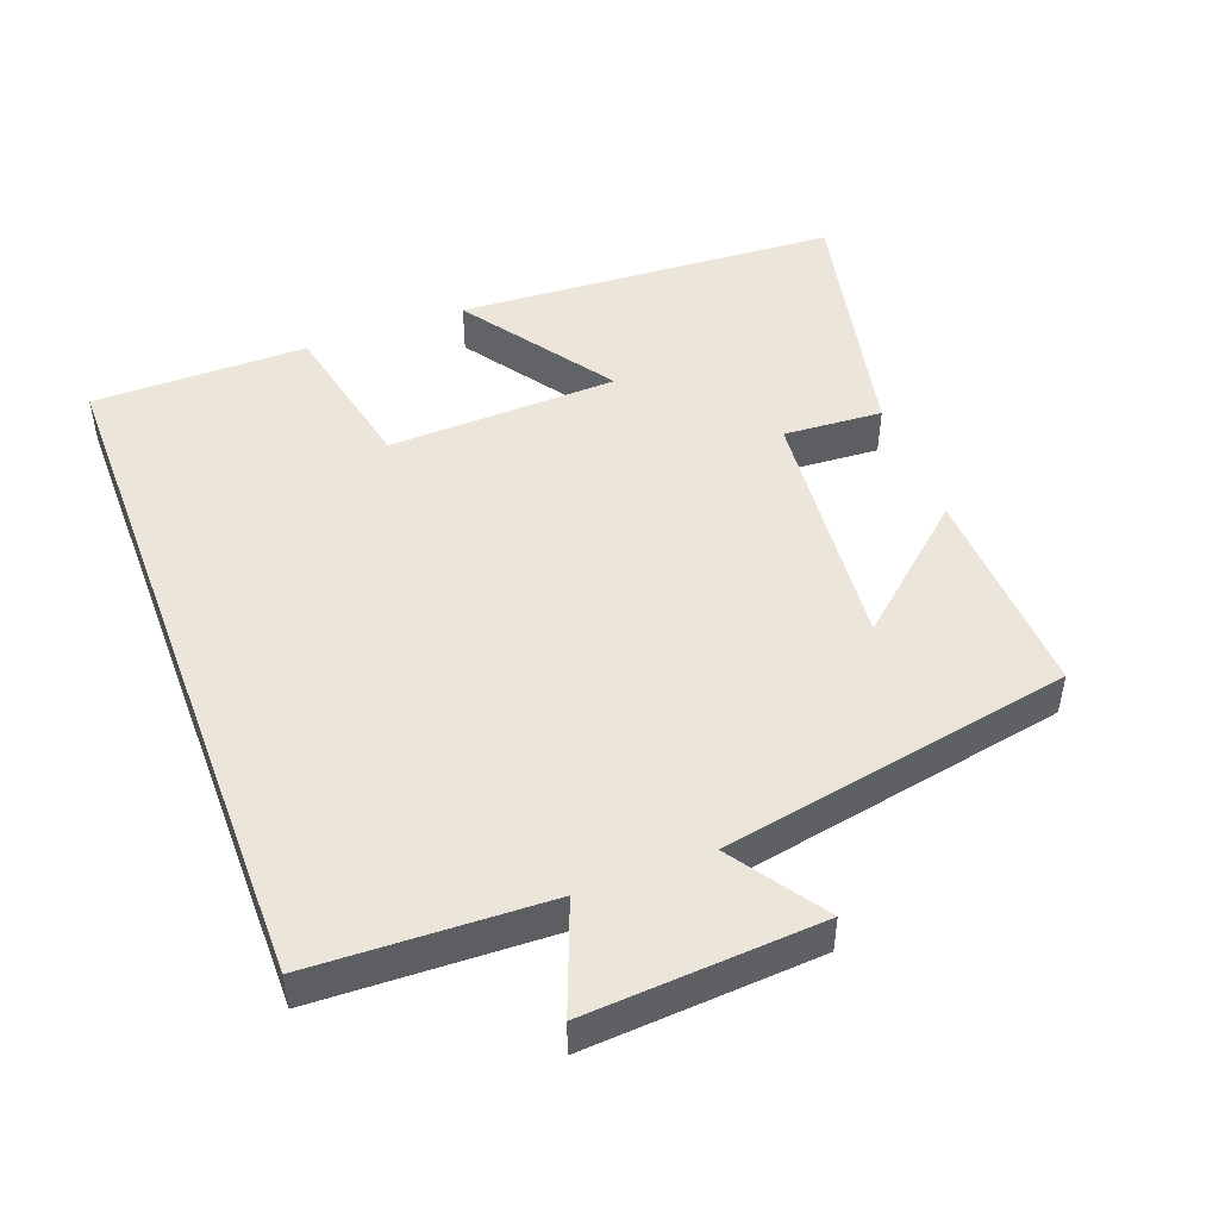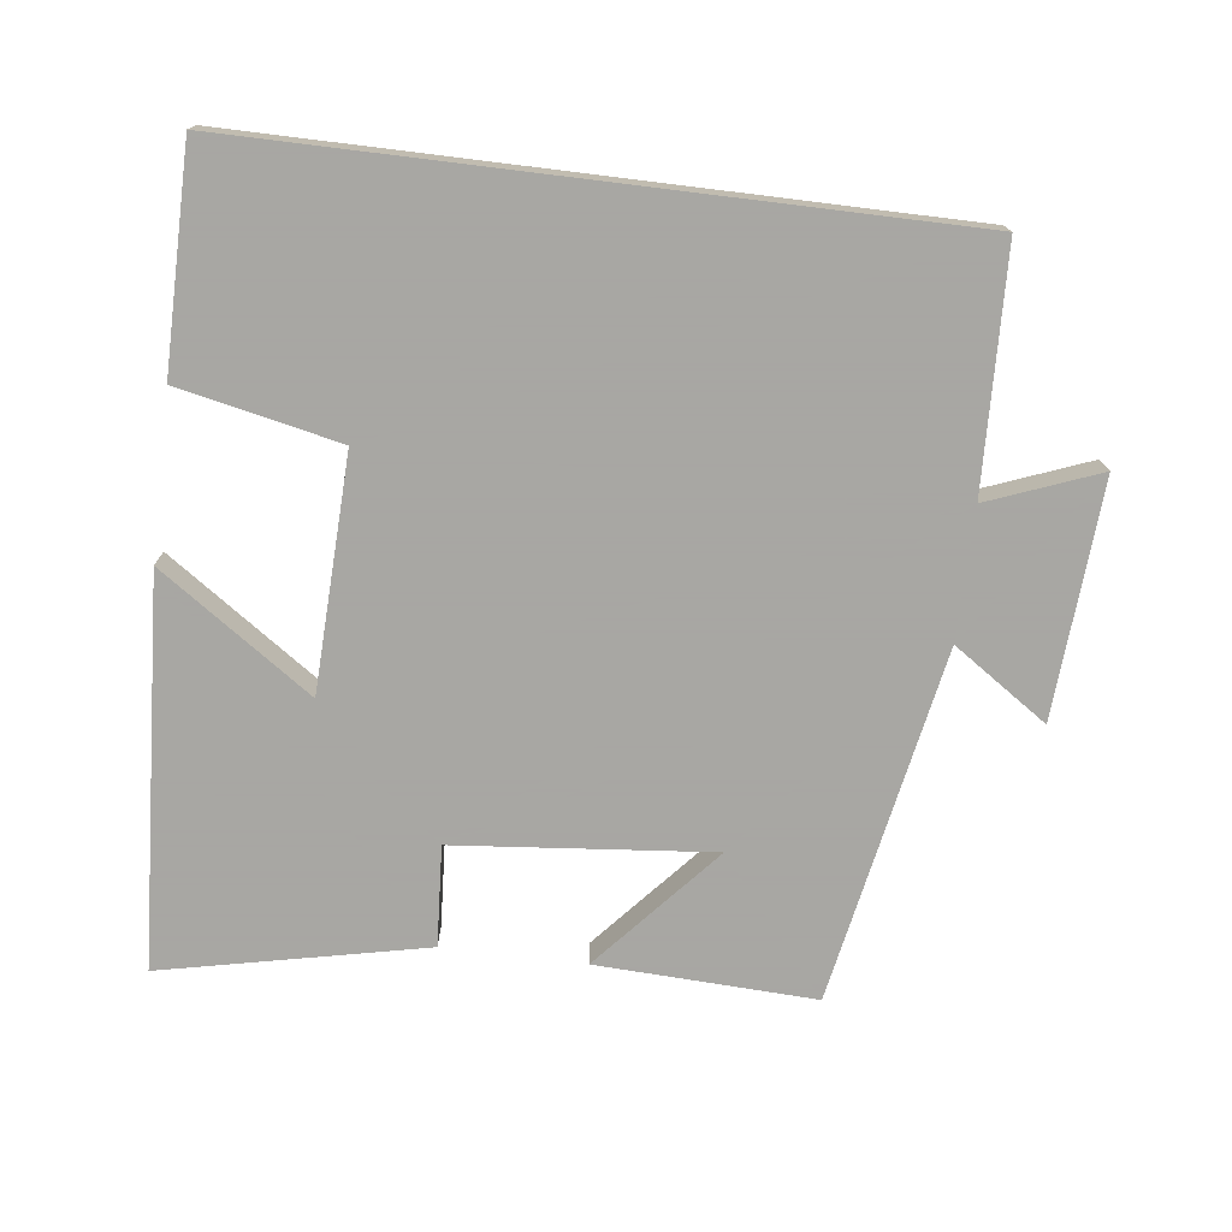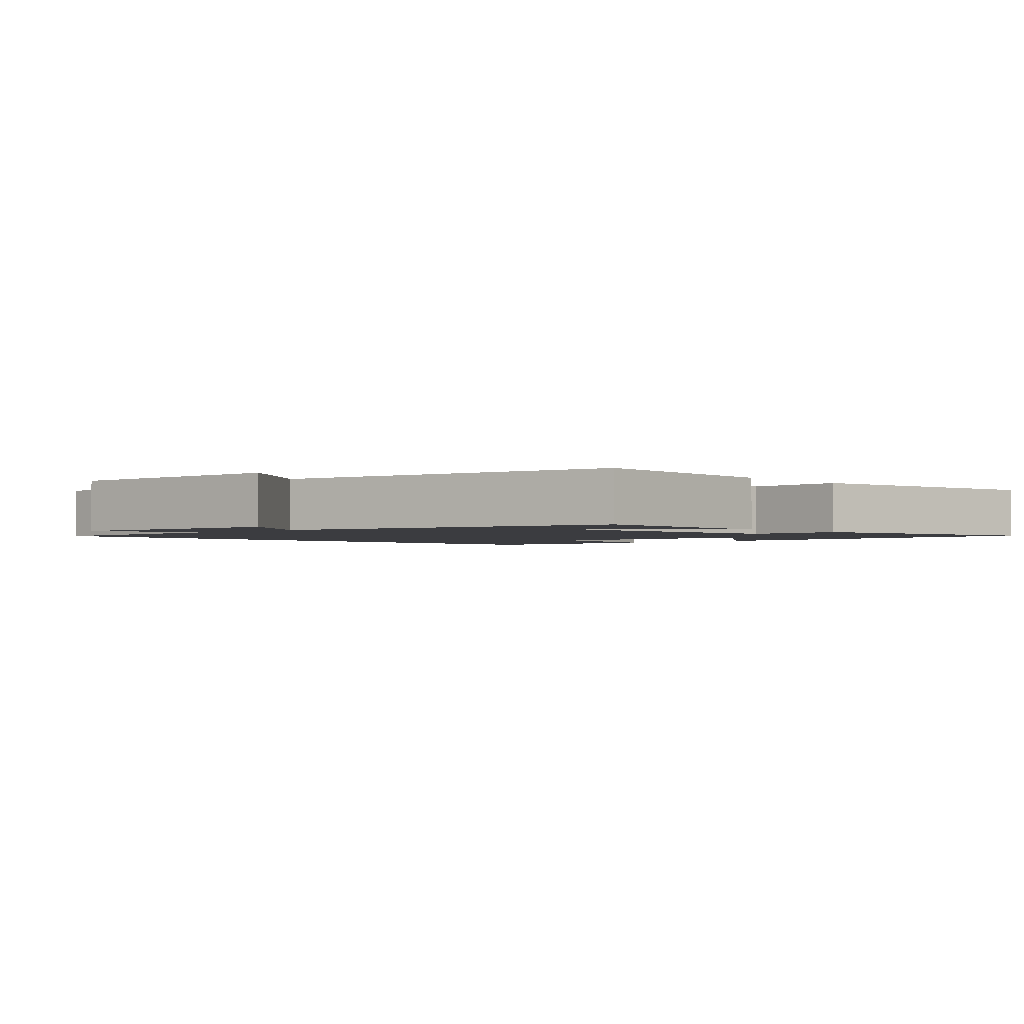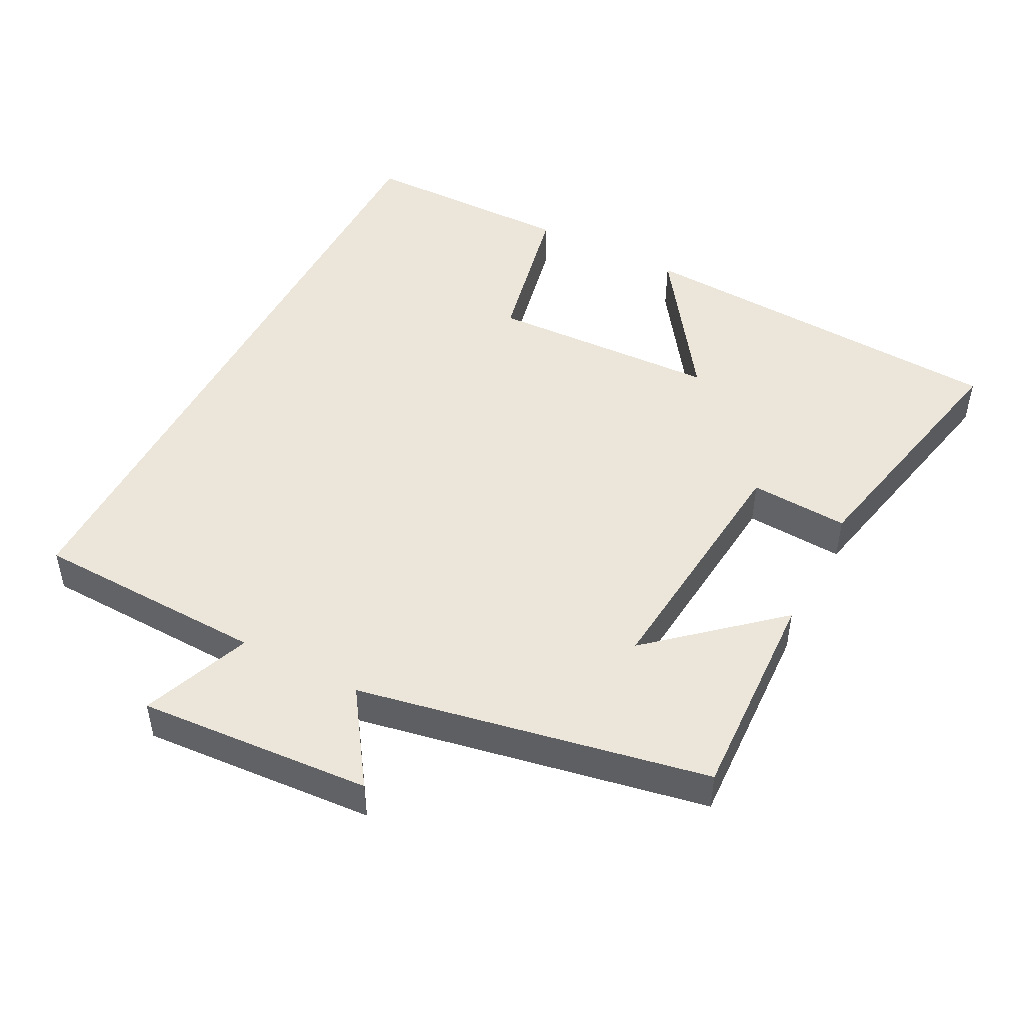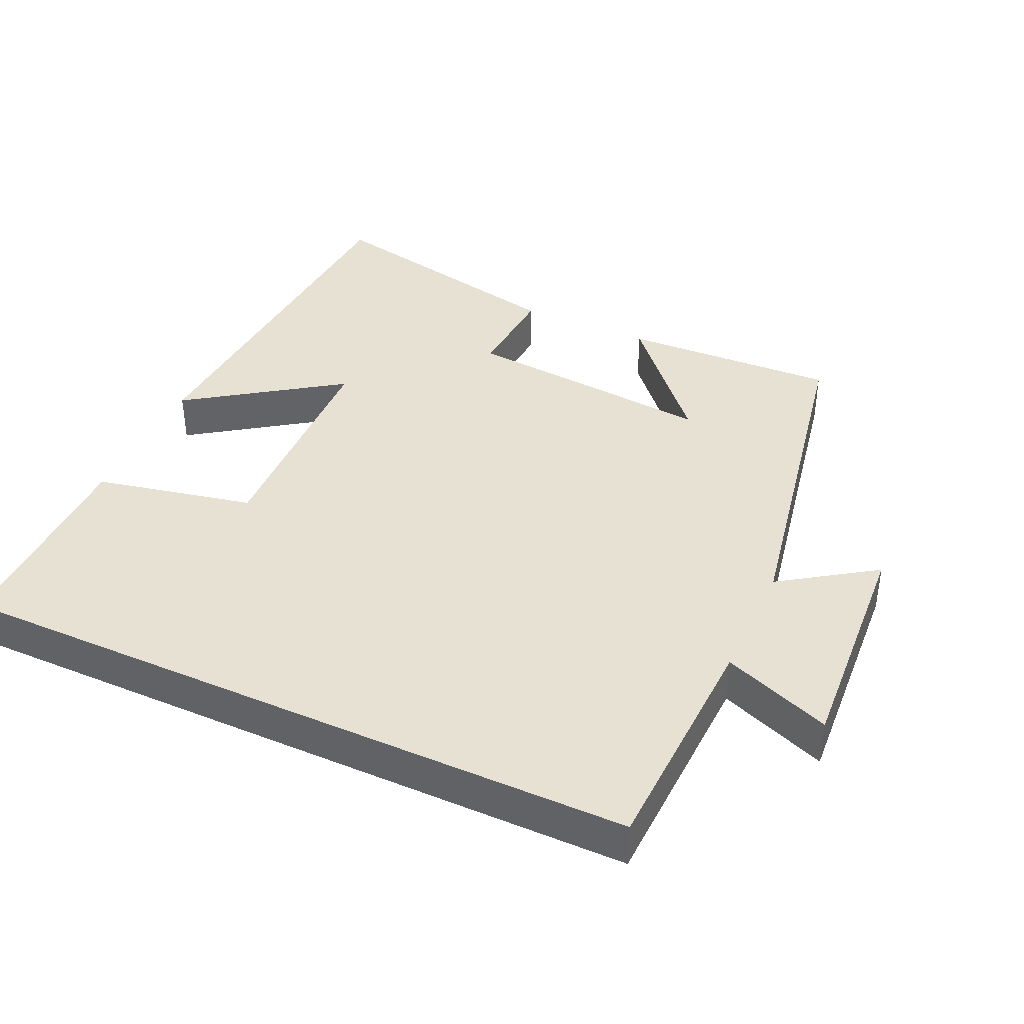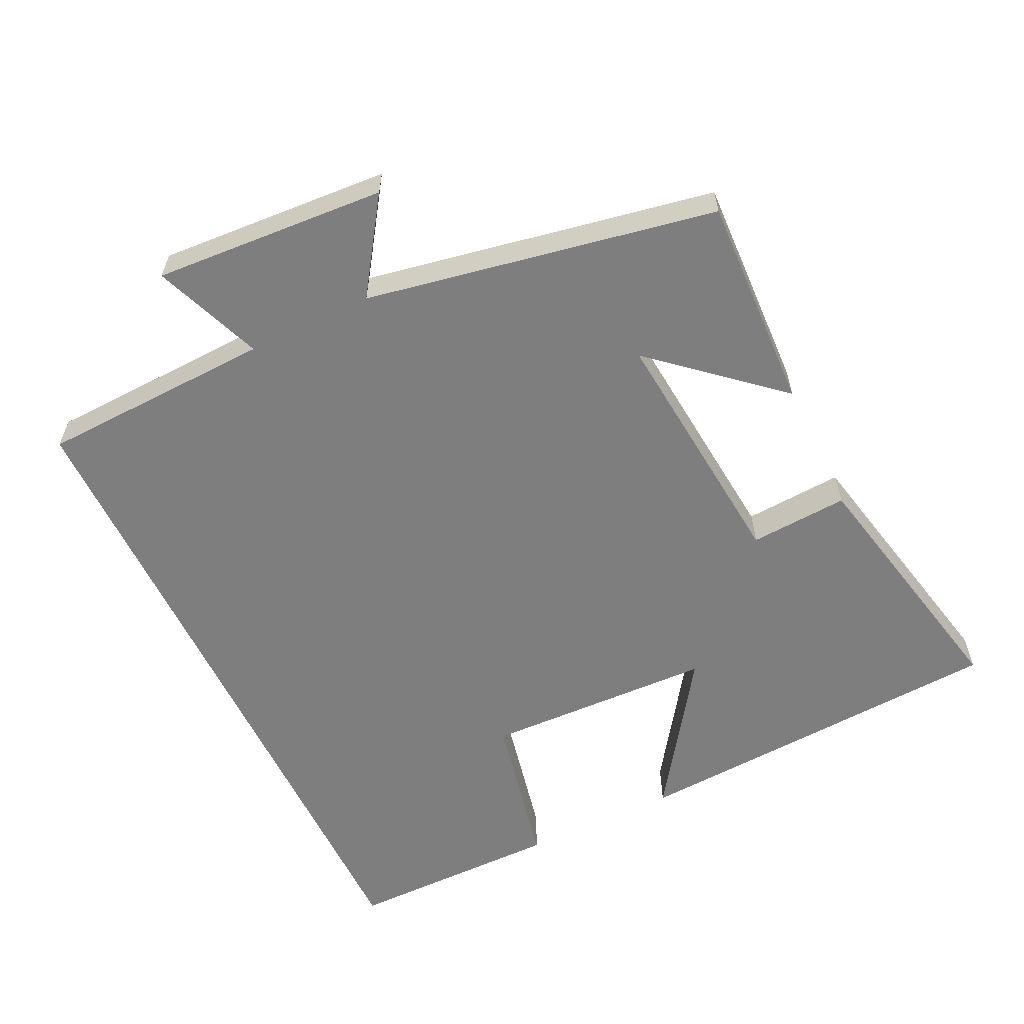
<metadata>
{"format":"obj","ext":"obj","renderer":"f3d","projection":"perspective","resolution":1024,"background":"white","views":[{"elev":47.9,"azim":69.4,"up":"+Y"},{"elev":-74.4,"azim":-7.0,"up":"+Y"},{"elev":-2.0,"azim":132.6,"up":"+Y"},{"elev":47.8,"azim":117.3,"up":"+Y"},{"elev":39.6,"azim":24.7,"up":"+Y"},{"elev":-59.4,"azim":115.7,"up":"+Y"}]}
</metadata>
<code>
v -0.468 0.07 -0.579
v -0.5 0.07 -0.035
v -0.286 0.07 -0.183
v -0.274 0.07 0.145
v -0.5 0.07 0.193
v -0.499 0.07 0.5
v 0.488 0.07 0.5
v 0.5 0.07 0.167
v 0.655 0.07 0.227
v 0.633 0.07 -0.105
v 0.5 0.07 -0.015
v 0.406 0.07 -0.513
v 0.099 0.07 -0.5
v 0.252 0.07 -0.325
v -0.108 0.07 -0.359
v -0.099 0.07 -0.5
v -0.468 0 -0.579
v -0.5 0 -0.035
v -0.286 0 -0.183
v -0.274 0 0.145
v -0.5 0 0.193
v -0.499 0 0.5
v 0.488 0 0.5
v 0.5 0 0.167
v 0.655 0 0.227
v 0.633 0 -0.105
v 0.5 0 -0.015
v 0.406 0 -0.513
v 0.099 0 -0.5
v 0.252 0 -0.325
v -0.108 0 -0.359
v -0.099 0 -0.5
f 15 16 1 2
f 12 13 14
f 11 12 14
f 11 14 15
f 8 9 10 11
f 4 5 6 7
f 3 4 7 8
f 15 2 3
f 3 8 11 15
f 18 17 32 31
f 30 29 28
f 30 28 27
f 31 30 27
f 27 26 25 24
f 23 22 21 20
f 24 23 20 19
f 19 18 31
f 31 27 24 19
f 1 17 18 2
f 2 18 19 3
f 3 19 20 4
f 4 20 21 5
f 5 21 22 6
f 6 22 23 7
f 7 23 24 8
f 8 24 25 9
f 9 25 26 10
f 10 26 27 11
f 11 27 28 12
f 12 28 29 13
f 13 29 30 14
f 14 30 31 15
f 15 31 32 16
f 16 32 17 1

</code>
